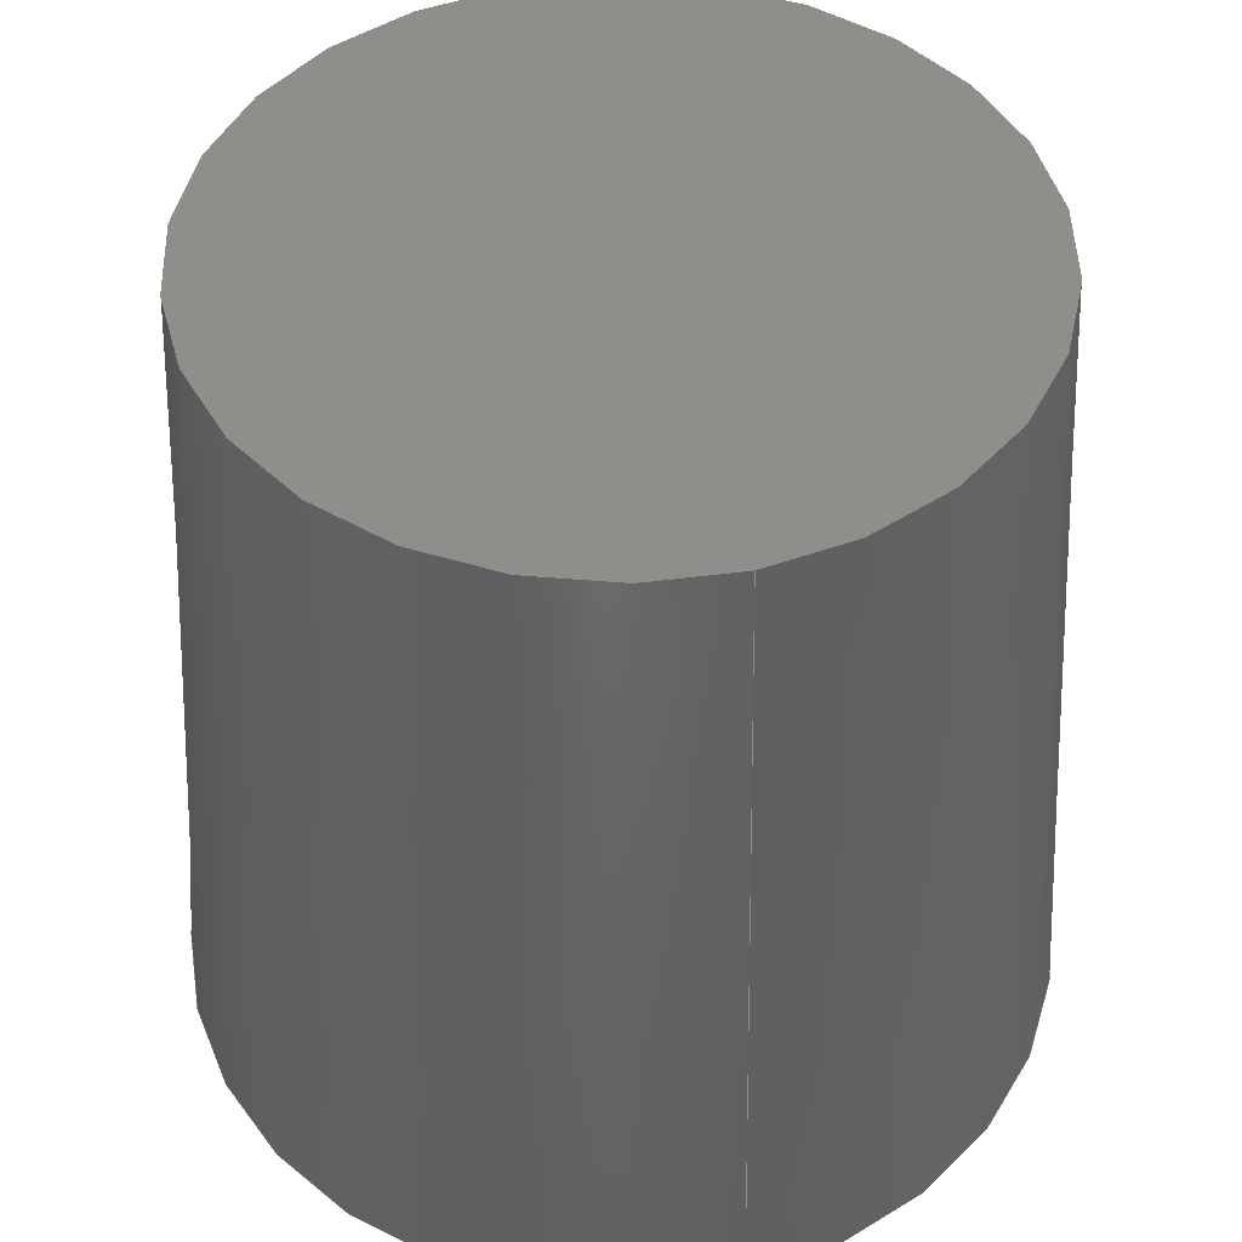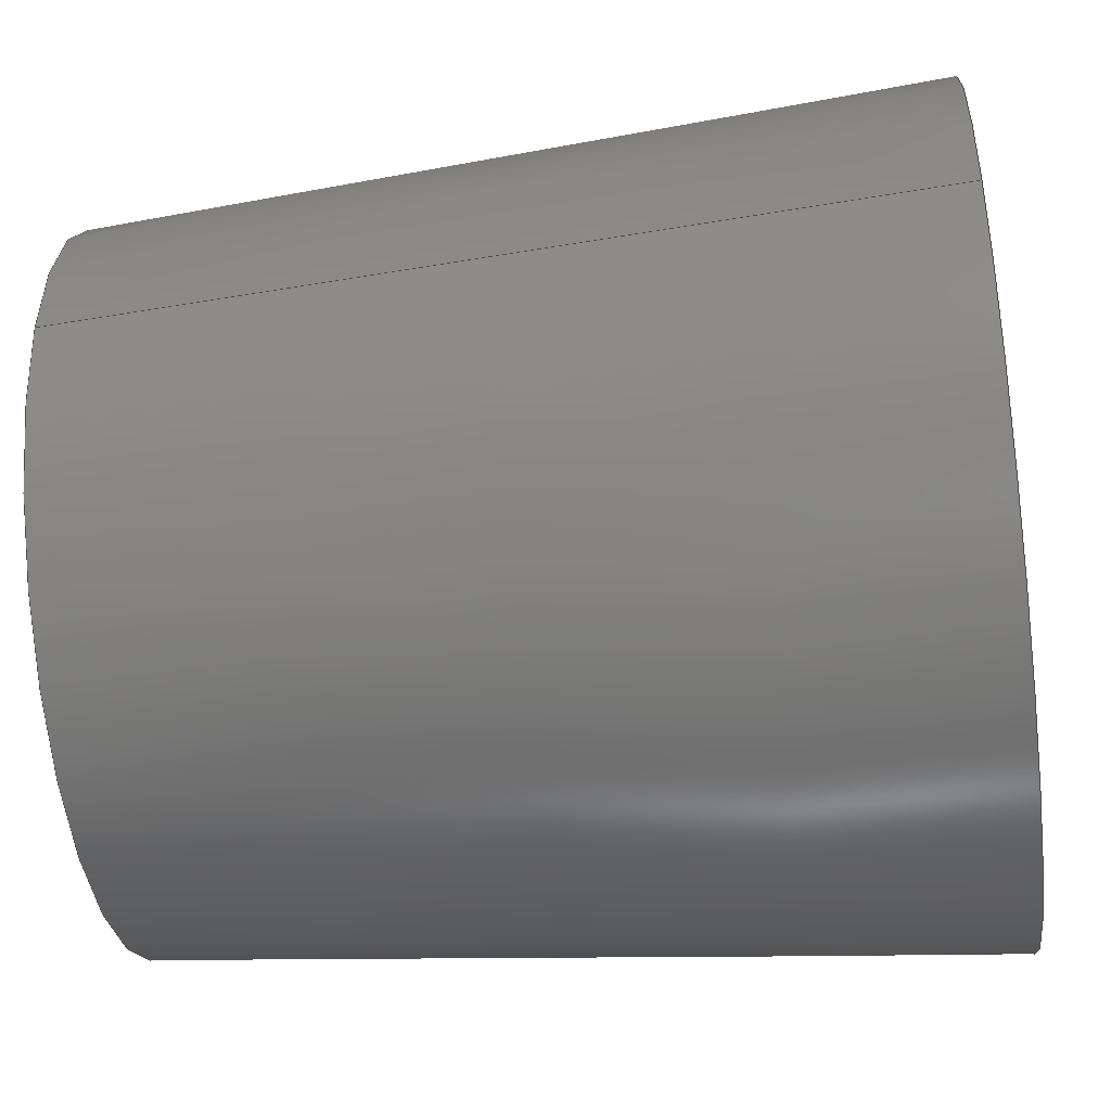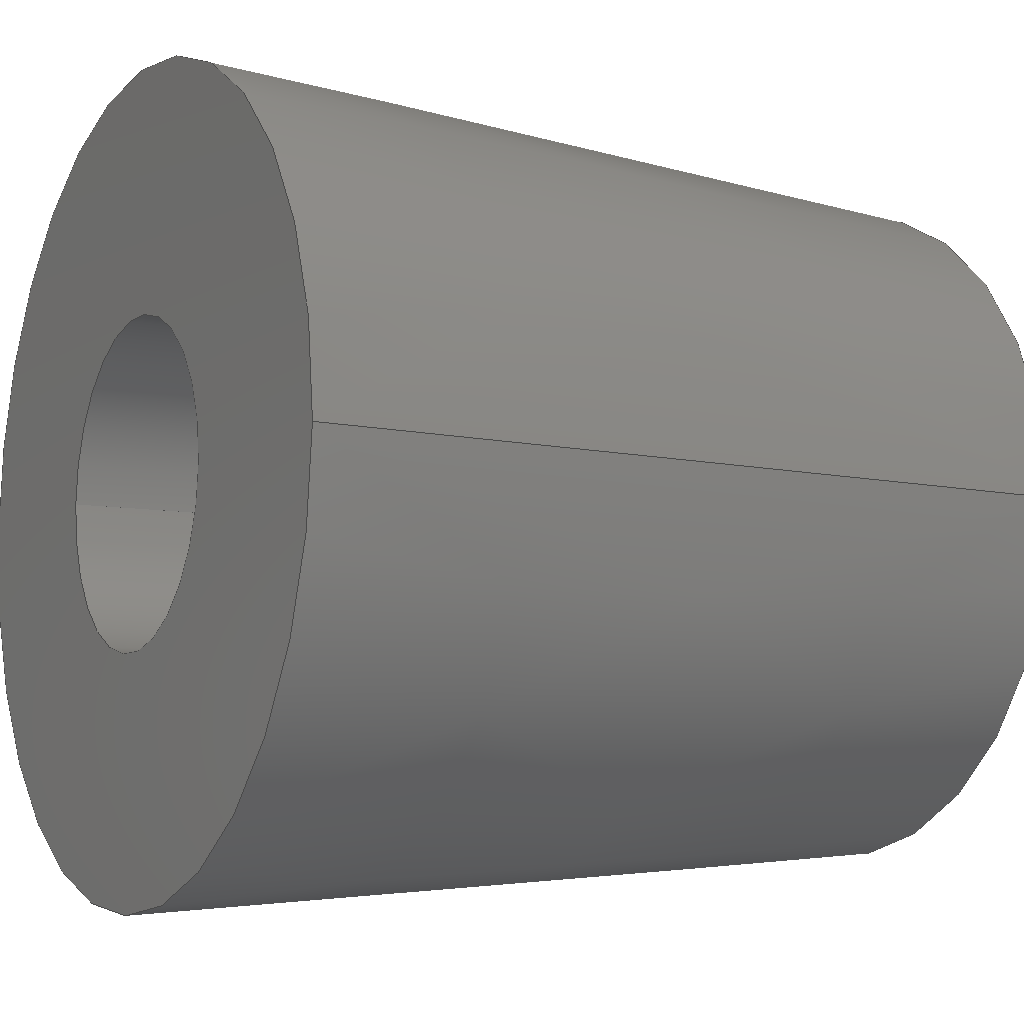
<metadata>
{"format":"step","ext":"step","renderer":"f3d","projection":"perspective","resolution":1024,"background":"white","views":[{"elev":46.9,"azim":-105.3,"up":"+Z"},{"elev":-42.9,"azim":97.6,"up":"+Y"},{"elev":-7.7,"azim":-118.9,"up":"+Y"}]}
</metadata>
<code>
ISO-10303-21;
DATA;
#1 = DATE_TIME_ROLE ( 'creation_date' ) ;
#2 = ORIENTED_EDGE ( 'NONE', *, *, #147, .T. ) ;
#3 = APPROVAL_ROLE ( '' ) ;
#4 = PERSON_AND_ORGANIZATION_ROLE ( 'design_supplier' ) ;
#5 = ORIENTED_EDGE ( 'NONE', *, *, #89, .F. ) ;
#6 = AXIS2_PLACEMENT_3D ( 'NONE', #75, #208, #211 ) ;
#7 = PERSON_AND_ORGANIZATION ( #180, #128 ) ;
#8 = LINE ( 'NONE', #194, #17 ) ;
#9 = ORIENTED_EDGE ( 'NONE', *, *, #248, .F. ) ;
#10 = CC_DESIGN_APPROVAL ( #161, ( #241 ) ) ;
#11 = COORDINATED_UNIVERSAL_TIME_OFFSET ( 6, 0, .BEHIND. ) ;
#12 = UNCERTAINTY_MEASURE_WITH_UNIT (LENGTH_MEASURE( 1e-05 ), #136, 'distance_accuracy_value', 'NONE');
#13 = ORIENTED_EDGE ( 'NONE', *, *, #31, .F. ) ;
#14 = CC_DESIGN_APPROVAL ( #111, ( #46 ) ) ;
#15 = DIRECTION ( 'NONE',  ( 4.718e-16, 3.608e-16, -1 ) ) ;
#16 = CARTESIAN_POINT ( 'NONE',  ( -3.331e-13, -8.604e-13, 15.4 ) ) ;
#17 = VECTOR ( 'NONE', #217, 1000 ) ;
#18 = CIRCLE ( 'NONE', #22, 3.035 ) ;
#19 = CARTESIAN_POINT ( 'NONE',  ( 0, 0, 0 ) ) ;
#20 = CARTESIAN_POINT ( 'NONE',  ( -6.535, -8.601e-13, 15.4 ) ) ;
#21 = DIRECTION ( 'NONE',  ( -1, 5.378e-17, -5.716e-16 ) ) ;
#22 = AXIS2_PLACEMENT_3D ( 'NONE', #227, #34, #151 ) ;
#23 = CARTESIAN_POINT ( 'NONE',  ( 3.035, -5.803e-13, 2.864e-15 ) ) ;
#24 = PRODUCT ( 'control knob', 'control knob', '', ( #181 ) ) ;
#25 = DATE_AND_TIME ( #228, #29 ) ;
#26 = ORIENTED_EDGE ( 'NONE', *, *, #28, .T. ) ;
#27 = AXIS2_PLACEMENT_3D ( 'NONE', #226, #170, #133 ) ;
#28 = EDGE_CURVE ( 'NONE', #38, #159, #18, .T. ) ;
#29 = LOCAL_TIME ( 15, 20, 51, #239 ) ;
#30 = CIRCLE ( 'NONE', #66, 6.535 ) ;
#31 = EDGE_CURVE ( 'NONE', #65, #245, #126, .T. ) ;
#32 = LOCAL_TIME ( 15, 20, 51, #91 ) ;
#33 = VECTOR ( 'NONE', #177, 1000 ) ;
#34 = DIRECTION ( 'NONE',  ( -9.437e-16, -3.608e-16, 1 ) ) ;
#35 = AXIS2_PLACEMENT_3D ( 'NONE', #19, #174, #78 ) ;
#36 = DIRECTION ( 'NONE',  ( 1, -5.378e-17, 4.718e-16 ) ) ;
#37 = APPROVAL_PERSON_ORGANIZATION ( #141, #202, #212 ) ;
#38 = VERTEX_POINT ( 'NONE', #171 ) ;
#39 = DIRECTION ( 'NONE',  ( 1, 0, 0 ) ) ;
#40 = CALENDAR_DATE ( 2018, 15, 3 ) ;
#41 = DIRECTION ( 'NONE',  ( -1, 5.378e-17, -5.309e-16 ) ) ;
#42 = APPLICATION_PROTOCOL_DEFINITION ( 'international standard', 'config_control_design', 1994, #97 ) ;
#43 = EDGE_LOOP ( 'NONE', ( #152, #223 ) ) ;
#44 = ORIENTED_EDGE ( 'NONE', *, *, #83, .T. ) ;
#45 = AXIS2_PLACEMENT_3D ( 'NONE', #237, #255, #120 ) ;
#46 = SECURITY_CLASSIFICATION ( '', '', #222 ) ;
#47 = VECTOR ( 'NONE', #132, 1000 ) ;
#48 = AXIS2_PLACEMENT_3D ( 'NONE', #254, #214, #121 ) ;
#49 = DIRECTION ( 'NONE',  ( 9.437e-16, 3.608e-16, -1 ) ) ;
#50 = CARTESIAN_POINT ( 'NONE',  ( 6.535, -8.572e-13, 15.4 ) ) ;
#51 = FACE_OUTER_BOUND ( 'NONE', #110, .T. ) ;
#52 = VERTEX_POINT ( 'NONE', #149 ) ;
#53 = CARTESIAN_POINT ( 'NONE',  ( -3.331e-13, -8.604e-13, 15.4 ) ) ;
#54 =( NAMED_UNIT ( * ) PLANE_ANGLE_UNIT ( ) SI_UNIT ( $, .RADIAN. ) );
#55 = ADVANCED_FACE ( 'NONE', ( #206 ), #166, .F. ) ;
#56 = DATE_AND_TIME ( #40, #62 ) ;
#57 = ORIENTED_EDGE ( 'NONE', *, *, #96, .T. ) ;
#58 = ADVANCED_FACE ( 'NONE', ( #70 ), #169, .T. ) ;
#59 = DIRECTION ( 'NONE',  ( 9.437e-16, 3.608e-16, -1 ) ) ;
#60 = DIRECTION ( 'NONE',  ( 4.718e-16, 3.608e-16, -1 ) ) ;
#61 = DIRECTION ( 'NONE',  ( 0, 0, 1 ) ) ;
#62 = LOCAL_TIME ( 15, 20, 51, #195 ) ;
#63 = EDGE_LOOP ( 'NONE', ( #9, #77 ) ) ;
#64 = APPROVAL_ROLE ( '' ) ;
#65 = VERTEX_POINT ( 'NONE', #50 ) ;
#66 = AXIS2_PLACEMENT_3D ( 'NONE', #53, #49, #186 ) ;
#67 = LOCAL_TIME ( 15, 20, 51, #234 ) ;
#68 = EDGE_CURVE ( 'NONE', #245, #105, #240, .T. ) ;
#69 = CIRCLE ( 'NONE', #108, 3.035 ) ;
#70 = FACE_OUTER_BOUND ( 'NONE', #219, .T. ) ;
#71 = AXIS2_PLACEMENT_3D ( 'NONE', #164, #15, #117 ) ;
#72 = CARTESIAN_POINT ( 'NONE',  ( -3.331e-13, -8.604e-13, 15.4 ) ) ;
#73 = EDGE_CURVE ( 'NONE', #105, #245, #163, .T. ) ;
#74 = DIRECTION ( 'NONE',  ( 9.437e-16, 3.608e-16, -1 ) ) ;
#75 = CARTESIAN_POINT ( 'NONE',  ( 0, 0, 0 ) ) ;
#76 = CARTESIAN_POINT ( 'NONE',  ( -7.216e-13, -5.829e-13, 13 ) ) ;
#77 = ORIENTED_EDGE ( 'NONE', *, *, #83, .F. ) ;
#78 = DIRECTION ( 'NONE',  ( 1, -5.378e-17, 4.718e-16 ) ) ;
#79 = DIRECTION ( 'NONE',  ( 1, -5.378e-17, 5.716e-16 ) ) ;
#80 = PRODUCT_DEFINITION_SHAPE ( 'NONE', 'NONE',  #175 ) ;
#81 = CALENDAR_DATE ( 2018, 15, 3 ) ;
#82 = DIRECTION ( 'NONE',  ( 9.437e-16, 3.608e-16, -1 ) ) ;
#83 = EDGE_CURVE ( 'NONE', #65, #142, #30, .T. ) ;
#84 = CONICAL_SURFACE ( 'NONE', #112, 6.535, 0.06981 ) ;
#85 = ORIENTED_EDGE ( 'NONE', *, *, #225, .T. ) ;
#86 =( GEOMETRIC_REPRESENTATION_CONTEXT ( 3 ) GLOBAL_UNCERTAINTY_ASSIGNED_CONTEXT ( ( #12 ) ) GLOBAL_UNIT_ASSIGNED_CONTEXT ( ( #136, #54, #236 ) ) REPRESENTATION_CONTEXT ( 'NONE', 'WORKASPACE' ) );
#87 = ORIENTED_EDGE ( 'NONE', *, *, #101, .T. ) ;
#88 = APPROVAL_DATE_TIME ( #25, #202 ) ;
#89 = EDGE_CURVE ( 'NONE', #143, #52, #203, .T. ) ;
#90 = DIRECTION ( 'NONE',  ( -1, 5.378e-17, -5.309e-16 ) ) ;
#91 = COORDINATED_UNIVERSAL_TIME_OFFSET ( 6, 0, .BEHIND. ) ;
#92 = FACE_BOUND ( 'NONE', #173, .T. ) ;
#93 = ORIENTED_EDGE ( 'NONE', *, *, #187, .F. ) ;
#94 = DIRECTION ( 'NONE',  ( -9.437e-16, -3.608e-16, 1 ) ) ;
#95 = DIRECTION ( 'NONE',  ( -1, 5.378e-17, -4.718e-16 ) ) ;
#96 = EDGE_CURVE ( 'NONE', #159, #38, #154, .T. ) ;
#97 = APPLICATION_CONTEXT ( 'configuration controlled 3d designs of mechanical parts and assemblies' ) ;
#98 = PERSON_AND_ORGANIZATION ( #180, #128 ) ;
#99 = VECTOR ( 'NONE', #59, 1000 ) ;
#100 = CARTESIAN_POINT ( 'NONE',  ( -7.216e-13, -5.829e-13, 13 ) ) ;
#101 = EDGE_CURVE ( 'NONE', #52, #143, #69, .T. ) ;
#102 = CARTESIAN_POINT ( 'NONE',  ( 7.612, -8.543e-13, 6.939e-15 ) ) ;
#103 = APPLICATION_CONTEXT ( 'configuration controlled 3d designs of mechanical parts and assemblies' ) ;
#104 = DATE_TIME_ROLE ( 'classification_date' ) ;
#105 = VERTEX_POINT ( 'NONE', #189 ) ;
#106 = CALENDAR_DATE ( 2018, 15, 3 ) ;
#107 = FACE_OUTER_BOUND ( 'NONE', #224, .T. ) ;
#108 = AXIS2_PLACEMENT_3D ( 'NONE', #198, #139, #196 ) ;
#109 = FACE_OUTER_BOUND ( 'NONE', #113, .T. ) ;
#110 = EDGE_LOOP ( 'NONE', ( #26, #2, #247, #93 ) ) ;
#111 = APPROVAL ( #238, 'UNSPECIFIED' ) ;
#112 = AXIS2_PLACEMENT_3D ( 'NONE', #16, #74, #41 ) ;
#113 = EDGE_LOOP ( 'NONE', ( #183, #134 ) ) ;
#114 = AXIS2_PLACEMENT_3D ( 'NONE', #157, #61, #39 ) ;
#115 = CC_DESIGN_PERSON_AND_ORGANIZATION_ASSIGNMENT ( #150, #220, ( #241 ) ) ;
#116 = ORIENTED_EDGE ( 'NONE', *, *, #31, .T. ) ;
#117 = DIRECTION ( 'NONE',  ( -1, 5.378e-17, -4.718e-16 ) ) ;
#118 = ADVANCED_BREP_SHAPE_REPRESENTATION ( 'control knob', ( #130, #114 ), #86 ) ;
#119 = ORIENTED_EDGE ( 'NONE', *, *, #147, .F. ) ;
#120 = DIRECTION ( 'NONE',  ( -1, 5.378e-17, -5.309e-16 ) ) ;
#121 = DIRECTION ( 'NONE',  ( -1, 5.378e-17, -5.716e-16 ) ) ;
#122 = PERSON_AND_ORGANIZATION ( #180, #128 ) ;
#123 = APPLICATION_PROTOCOL_DEFINITION ( 'international standard', 'config_control_design', 1994, #103 ) ;
#124 = FACE_OUTER_BOUND ( 'NONE', #192, .T. ) ;
#125 = CC_DESIGN_SECURITY_CLASSIFICATION ( #46, ( #241 ) ) ;
#126 = LINE ( 'NONE', #148, #47 ) ;
#127 = PERSON_AND_ORGANIZATION ( #180, #128 ) ;
#128 = ORGANIZATION ( 'UNSPECIFIED', 'UNSPECIFIED', '' ) ;
#129 = ORIENTED_EDGE ( 'NONE', *, *, #73, .T. ) ;
#130 = MANIFOLD_SOLID_BREP ( 'Draft1', #213 ) ;
#131 = LINE ( 'NONE', #218, #33 ) ;
#132 = DIRECTION ( 'NONE',  ( 0.06976, 3.647e-16, -0.9976 ) ) ;
#133 = DIRECTION ( 'NONE',  ( 1, -5.378e-17, 4.718e-16 ) ) ;
#134 = ORIENTED_EDGE ( 'NONE', *, *, #96, .F. ) ;
#135 = ADVANCED_FACE ( 'NONE', ( #107 ), #84, .T. ) ;
#136 =( LENGTH_UNIT ( ) NAMED_UNIT ( * ) SI_UNIT ( .MILLI., .METRE. ) );
#137 = CARTESIAN_POINT ( 'NONE',  ( -7.216e-13, -5.829e-13, 13 ) ) ;
#138 = CYLINDRICAL_SURFACE ( 'NONE', #48, 3.035 ) ;
#139 = DIRECTION ( 'NONE',  ( -9.437e-16, -3.608e-16, 1 ) ) ;
#140 = PERSON_AND_ORGANIZATION_ROLE ( 'classification_officer' ) ;
#141 = PERSON_AND_ORGANIZATION ( #180, #128 ) ;
#142 = VERTEX_POINT ( 'NONE', #20 ) ;
#143 = VERTEX_POINT ( 'NONE', #23 ) ;
#144 = AXIS2_PLACEMENT_3D ( 'NONE', #137, #60, #95 ) ;
#145 = APPROVAL_PERSON_ORGANIZATION ( #127, #111, #64 ) ;
#146 = ORIENTED_EDGE ( 'NONE', *, *, #89, .T. ) ;
#147 = EDGE_CURVE ( 'NONE', #159, #143, #210, .T. ) ;
#148 = CARTESIAN_POINT ( 'NONE',  ( 6.535, -8.6e-13, 15.4 ) ) ;
#149 = CARTESIAN_POINT ( 'NONE',  ( -3.035, -5.804e-13, -2.864e-15 ) ) ;
#150 = PERSON_AND_ORGANIZATION ( #180, #128 ) ;
#151 = DIRECTION ( 'NONE',  ( 1, -5.378e-17, 5.716e-16 ) ) ;
#152 = ORIENTED_EDGE ( 'NONE', *, *, #73, .F. ) ;
#153 = ADVANCED_FACE ( 'NONE', ( #124 ), #138, .F. ) ;
#154 = CIRCLE ( 'NONE', #165, 3.035 ) ;
#155 = PERSON_AND_ORGANIZATION_ROLE ( 'creator' ) ;
#156 = AXIS2_PLACEMENT_3D ( 'NONE', #188, #249, #36 ) ;
#157 = CARTESIAN_POINT ( 'NONE',  ( 0, 0, 0 ) ) ;
#158 = DATE_AND_TIME ( #250, #32 ) ;
#159 = VERTEX_POINT ( 'NONE', #216 ) ;
#160 = CC_DESIGN_PERSON_AND_ORGANIZATION_ASSIGNMENT ( #191, #231, ( #24 ) ) ;
#161 = APPROVAL ( #176, 'UNSPECIFIED' ) ;
#162 = DESIGN_CONTEXT ( 'detailed design', #103, 'design' ) ;
#163 = CIRCLE ( 'NONE', #6, 7.612 ) ;
#164 = CARTESIAN_POINT ( 'NONE',  ( -3.331e-13, -8.604e-13, 15.4 ) ) ;
#165 = AXIS2_PLACEMENT_3D ( 'NONE', #76, #94, #79 ) ;
#166 = PLANE ( 'NONE',  #71 ) ;
#167 = APPROVAL_PERSON_ORGANIZATION ( #98, #161, #3 ) ;
#168 = CIRCLE ( 'NONE', #45, 6.535 ) ;
#169 = CONICAL_SURFACE ( 'NONE', #204, 6.535, 0.06981 ) ;
#170 = DIRECTION ( 'NONE',  ( -9.437e-16, -3.608e-16, 1 ) ) ;
#171 = CARTESIAN_POINT ( 'NONE',  ( -3.035, -5.804e-13, 13 ) ) ;
#172 = CC_DESIGN_DATE_AND_TIME_ASSIGNMENT ( #56, #1, ( #175 ) ) ;
#173 = EDGE_LOOP ( 'NONE', ( #87, #146 ) ) ;
#174 = DIRECTION ( 'NONE',  ( -4.718e-16, -3.608e-16, 1 ) ) ;
#175 = PRODUCT_DEFINITION ( 'UNKNOWN', '', #241, #162 ) ;
#176 = APPROVAL_STATUS ( 'not_yet_approved' ) ;
#177 = DIRECTION ( 'NONE',  ( -0.06976, 3.637e-16, -0.9976 ) ) ;
#178 = APPROVAL_DATE_TIME ( #158, #111 ) ;
#179 = CC_DESIGN_PERSON_AND_ORGANIZATION_ASSIGNMENT ( #190, #4, ( #241 ) ) ;
#180 = PERSON ( 'UNSPECIFIED', 'UNSPECIFIED', 'UNSPECIFIED', ('UNSPECIFIED'), ('UNSPECIFIED'), ('UNSPECIFIED') ) ;
#181 = MECHANICAL_CONTEXT ( 'NONE', #97, 'mechanical' ) ;
#182 = CYLINDRICAL_SURFACE ( 'NONE', #197, 3.035 ) ;
#183 = ORIENTED_EDGE ( 'NONE', *, *, #28, .F. ) ;
#184 = DATE_AND_TIME ( #106, #205 ) ;
#185 = ORIENTED_EDGE ( 'NONE', *, *, #225, .F. ) ;
#186 = DIRECTION ( 'NONE',  ( -1, 5.378e-17, -5.309e-16 ) ) ;
#187 = EDGE_CURVE ( 'NONE', #38, #52, #8, .T. ) ;
#188 = CARTESIAN_POINT ( 'NONE',  ( 0, 0, 0 ) ) ;
#189 = CARTESIAN_POINT ( 'NONE',  ( -7.612, -8.545e-13, -1.041e-14 ) ) ;
#190 = PERSON_AND_ORGANIZATION ( #180, #128 ) ;
#191 = PERSON_AND_ORGANIZATION ( #180, #128 ) ;
#192 = EDGE_LOOP ( 'NONE', ( #119, #57, #229, #5 ) ) ;
#193 = CARTESIAN_POINT ( 'NONE',  ( 3.035, -5.827e-13, 13 ) ) ;
#194 = CARTESIAN_POINT ( 'NONE',  ( -3.035, -5.827e-13, 13 ) ) ;
#195 = COORDINATED_UNIVERSAL_TIME_OFFSET ( 6, 0, .BEHIND. ) ;
#196 = DIRECTION ( 'NONE',  ( 1, -5.378e-17, 4.718e-16 ) ) ;
#197 = AXIS2_PLACEMENT_3D ( 'NONE', #100, #82, #21 ) ;
#198 = CARTESIAN_POINT ( 'NONE',  ( 0, 0, 0 ) ) ;
#199 = APPROVAL_DATE_TIME ( #242, #161 ) ;
#200 = FACE_OUTER_BOUND ( 'NONE', #43, .T. ) ;
#201 = CC_DESIGN_PERSON_AND_ORGANIZATION_ASSIGNMENT ( #122, #140, ( #46 ) ) ;
#202 = APPROVAL ( #252, 'UNSPECIFIED' ) ;
#203 = CIRCLE ( 'NONE', #27, 3.035 ) ;
#204 = AXIS2_PLACEMENT_3D ( 'NONE', #72, #209, #90 ) ;
#205 = LOCAL_TIME ( 15, 20, 51, #11 ) ;
#206 = FACE_OUTER_BOUND ( 'NONE', #63, .T. ) ;
#207 = ORIENTED_EDGE ( 'NONE', *, *, #68, .T. ) ;
#208 = DIRECTION ( 'NONE',  ( -9.437e-16, -3.608e-16, 1 ) ) ;
#209 = DIRECTION ( 'NONE',  ( 9.437e-16, 3.608e-16, -1 ) ) ;
#210 = LINE ( 'NONE', #193, #99 ) ;
#211 = DIRECTION ( 'NONE',  ( 1, -5.378e-17, 4.718e-16 ) ) ;
#212 = APPROVAL_ROLE ( '' ) ;
#213 = CLOSED_SHELL ( 'NONE', ( #232, #135, #235, #58, #153, #251, #55 ) ) ;
#214 = DIRECTION ( 'NONE',  ( 9.437e-16, 3.608e-16, -1 ) ) ;
#215 = CC_DESIGN_APPROVAL ( #202, ( #175 ) ) ;
#216 = CARTESIAN_POINT ( 'NONE',  ( 3.035, -5.803e-13, 13 ) ) ;
#217 = DIRECTION ( 'NONE',  ( 9.437e-16, 3.608e-16, -1 ) ) ;
#218 = CARTESIAN_POINT ( 'NONE',  ( -6.535, -8.601e-13, 15.4 ) ) ;
#219 = EDGE_LOOP ( 'NONE', ( #13, #44, #85, #129 ) ) ;
#220 = PERSON_AND_ORGANIZATION_ROLE ( 'creator' ) ;
#221 = CC_DESIGN_PERSON_AND_ORGANIZATION_ASSIGNMENT ( #7, #155, ( #175 ) ) ;
#222 = SECURITY_CLASSIFICATION_LEVEL ( 'unclassified' ) ;
#223 = ORIENTED_EDGE ( 'NONE', *, *, #68, .F. ) ;
#224 = EDGE_LOOP ( 'NONE', ( #253, #116, #207, #185 ) ) ;
#225 = EDGE_CURVE ( 'NONE', #142, #105, #131, .T. ) ;
#226 = CARTESIAN_POINT ( 'NONE',  ( 0, 0, 0 ) ) ;
#227 = CARTESIAN_POINT ( 'NONE',  ( -7.216e-13, -5.829e-13, 13 ) ) ;
#228 = CALENDAR_DATE ( 2018, 15, 3 ) ;
#229 = ORIENTED_EDGE ( 'NONE', *, *, #187, .T. ) ;
#230 = PLANE ( 'NONE',  #35 ) ;
#231 = PERSON_AND_ORGANIZATION_ROLE ( 'design_owner' ) ;
#232 = ADVANCED_FACE ( 'NONE', ( #51 ), #182, .F. ) ;
#233 = PLANE ( 'NONE',  #144 ) ;
#234 = COORDINATED_UNIVERSAL_TIME_OFFSET ( 6, 0, .BEHIND. ) ;
#235 = ADVANCED_FACE ( 'NONE', ( #200, #92 ), #230, .F. ) ;
#236 =( NAMED_UNIT ( * ) SI_UNIT ( $, .STERADIAN. ) SOLID_ANGLE_UNIT ( ) );
#237 = CARTESIAN_POINT ( 'NONE',  ( -3.331e-13, -8.604e-13, 15.4 ) ) ;
#238 = APPROVAL_STATUS ( 'not_yet_approved' ) ;
#239 = COORDINATED_UNIVERSAL_TIME_OFFSET ( 6, 0, .BEHIND. ) ;
#240 = CIRCLE ( 'NONE', #156, 7.612 ) ;
#241 = PRODUCT_DEFINITION_FORMATION_WITH_SPECIFIED_SOURCE ( 'ANY', '', #24, .NOT_KNOWN. ) ;
#242 = DATE_AND_TIME ( #81, #67 ) ;
#243 = PRODUCT_RELATED_PRODUCT_CATEGORY ( 'detail', '', ( #24 ) ) ;
#244 = SHAPE_DEFINITION_REPRESENTATION ( #80, #118 ) ;
#245 = VERTEX_POINT ( 'NONE', #102 ) ;
#246 = CC_DESIGN_DATE_AND_TIME_ASSIGNMENT ( #184, #104, ( #46 ) ) ;
#247 = ORIENTED_EDGE ( 'NONE', *, *, #101, .F. ) ;
#248 = EDGE_CURVE ( 'NONE', #142, #65, #168, .T. ) ;
#249 = DIRECTION ( 'NONE',  ( -9.437e-16, -3.608e-16, 1 ) ) ;
#250 = CALENDAR_DATE ( 2018, 15, 3 ) ;
#251 = ADVANCED_FACE ( 'NONE', ( #109 ), #233, .T. ) ;
#252 = APPROVAL_STATUS ( 'not_yet_approved' ) ;
#253 = ORIENTED_EDGE ( 'NONE', *, *, #248, .T. ) ;
#254 = CARTESIAN_POINT ( 'NONE',  ( -7.216e-13, -5.829e-13, 13 ) ) ;
#255 = DIRECTION ( 'NONE',  ( 9.437e-16, 3.608e-16, -1 ) ) ;
ENDSEC;
END-ISO-10303-21;

</code>
